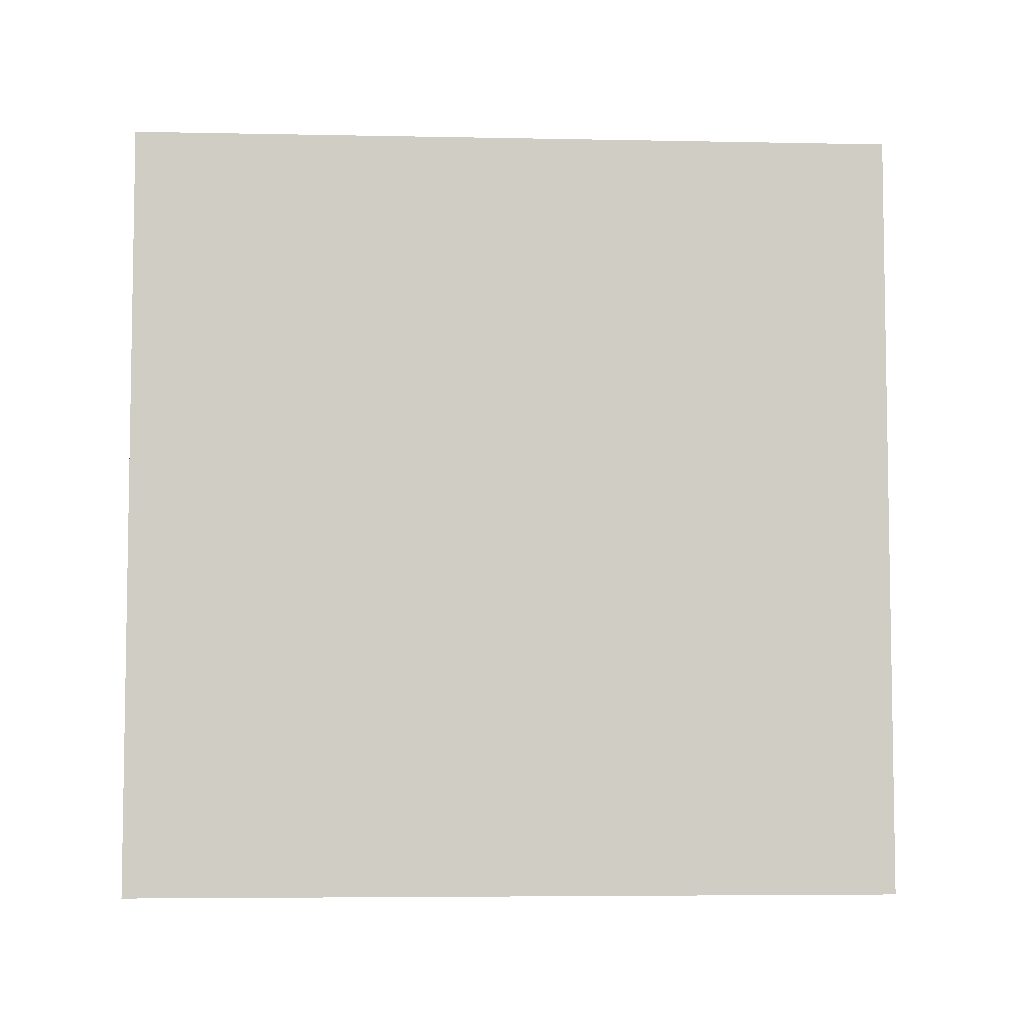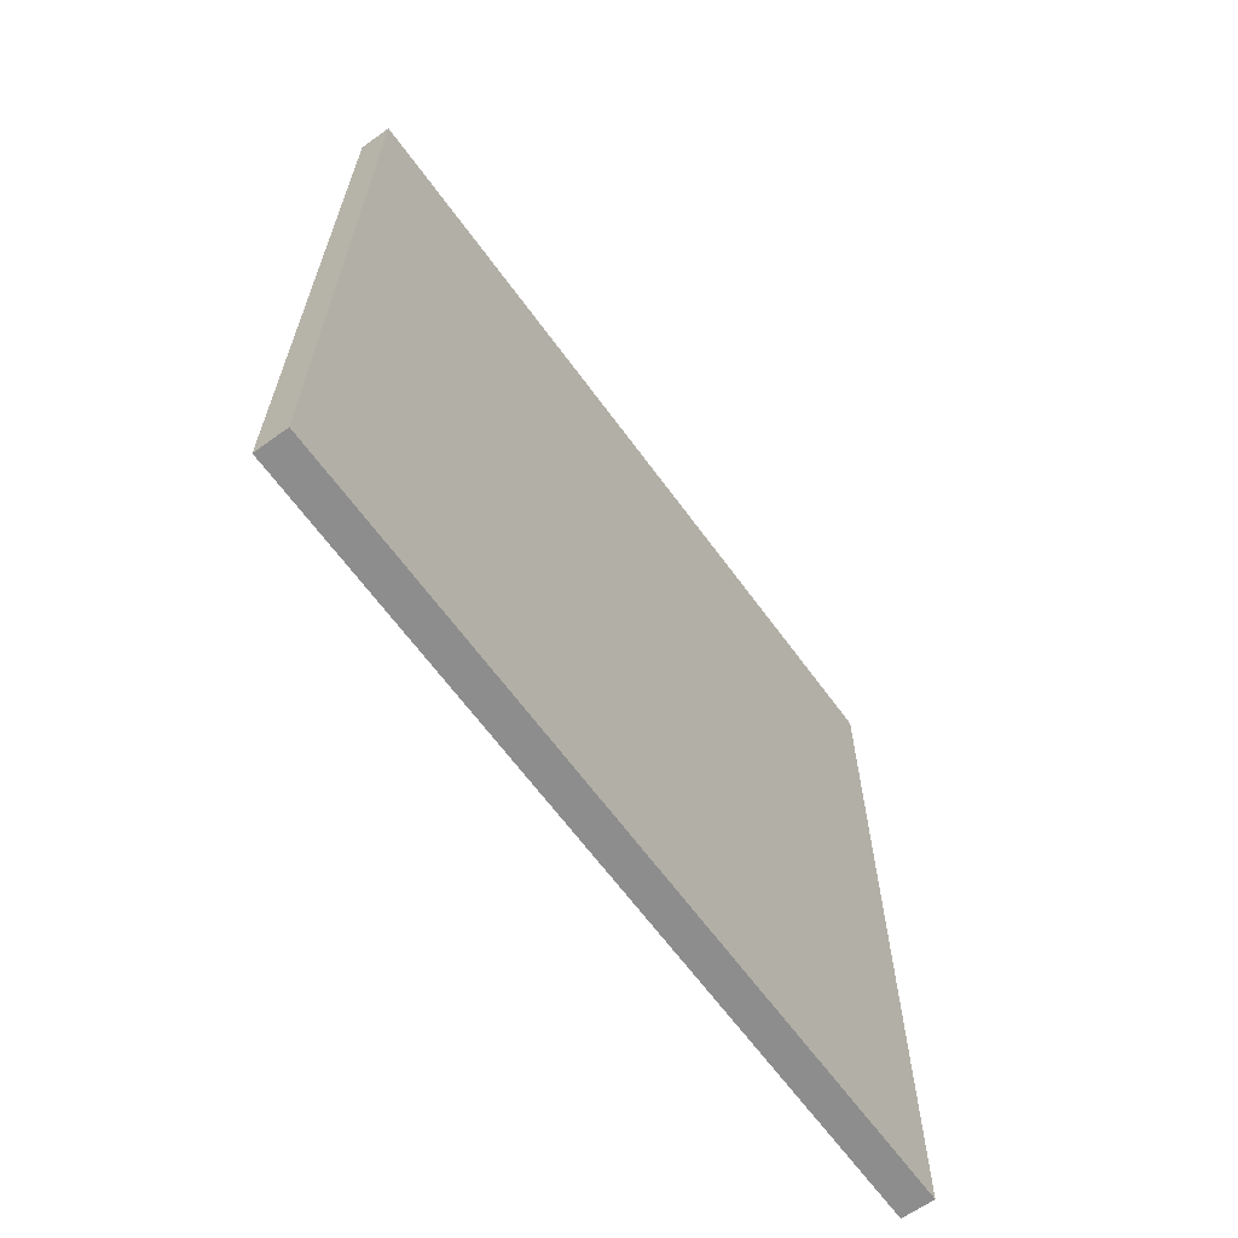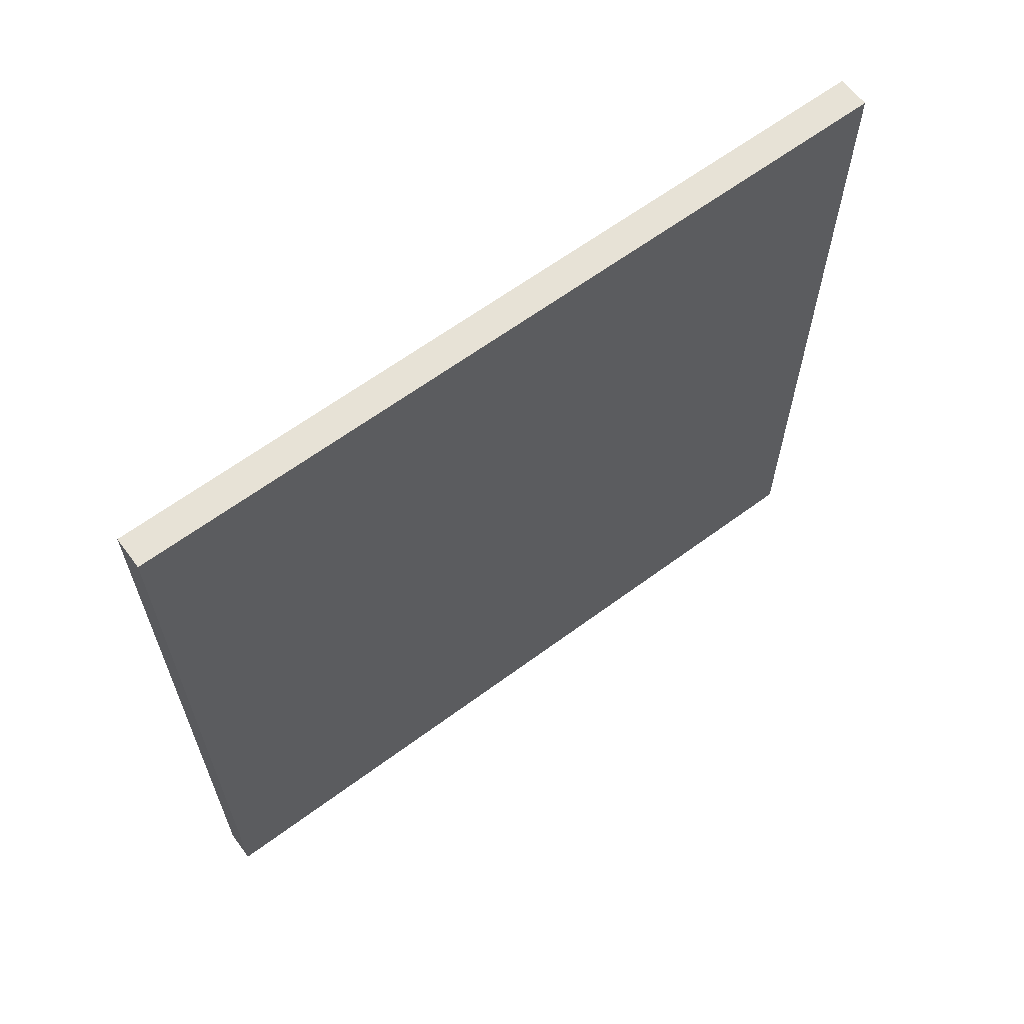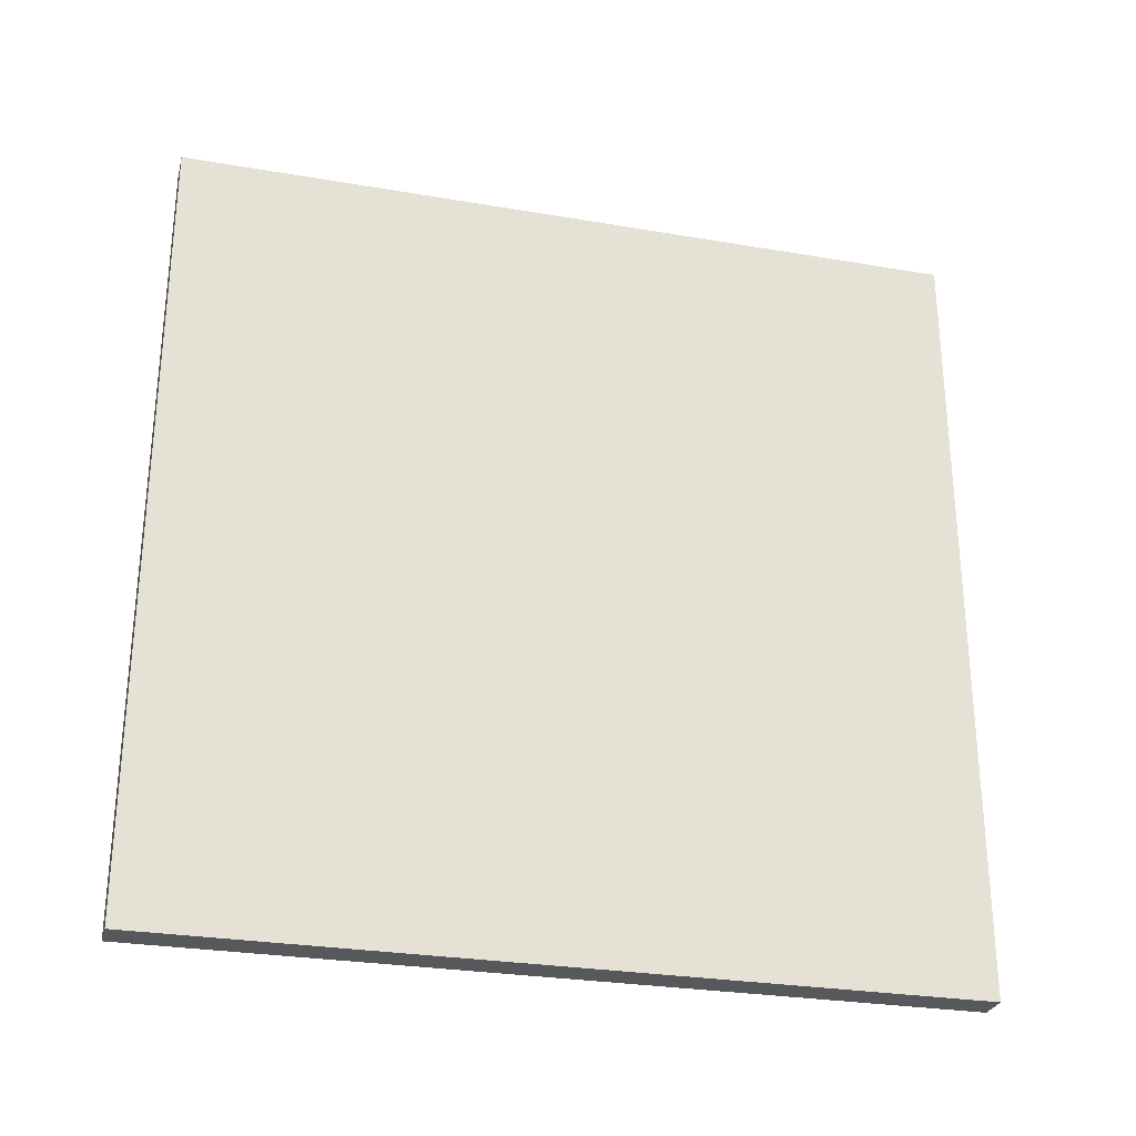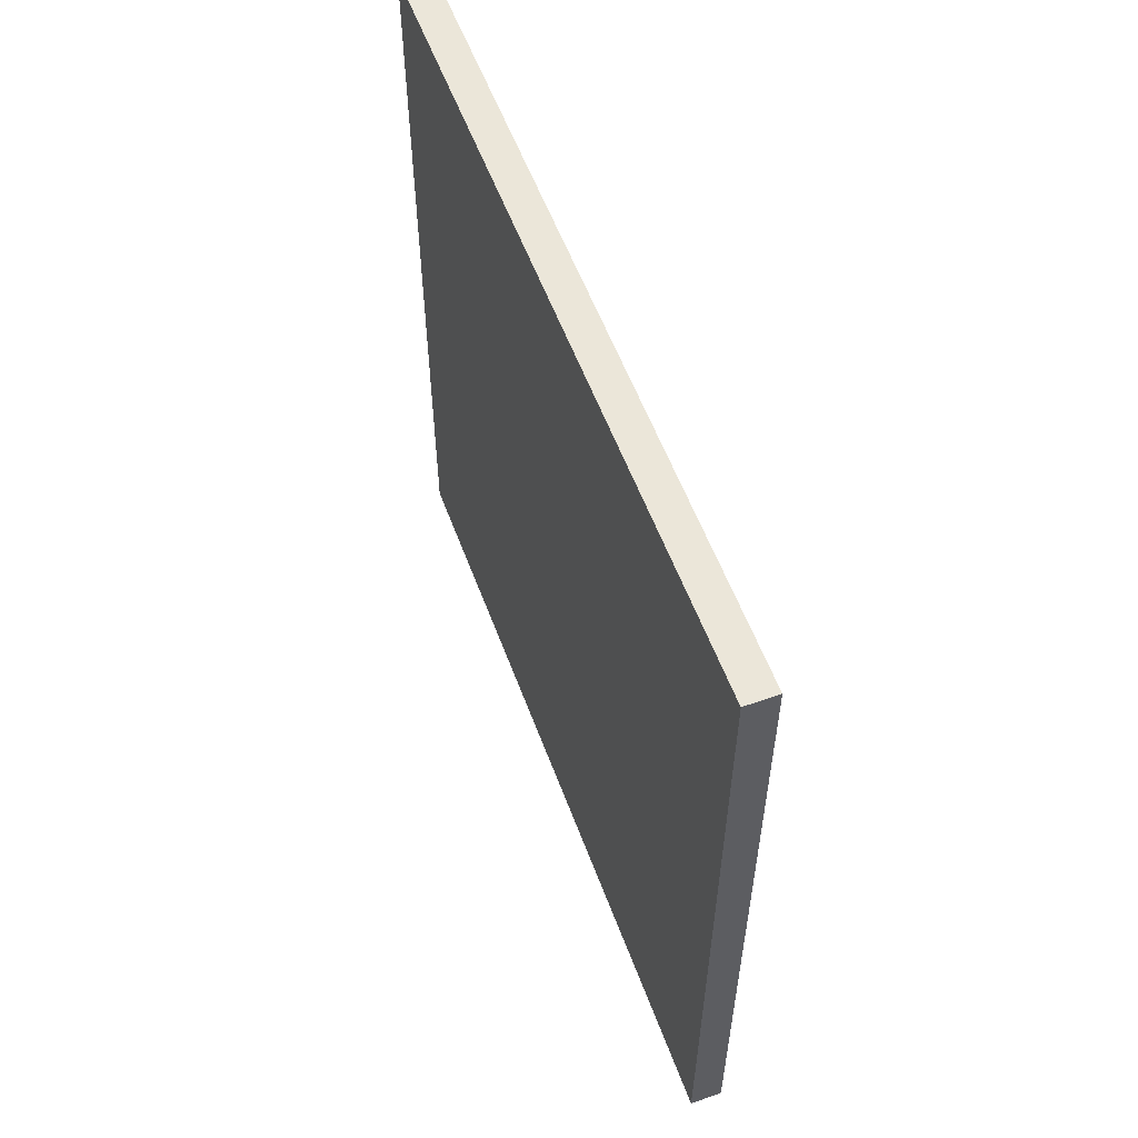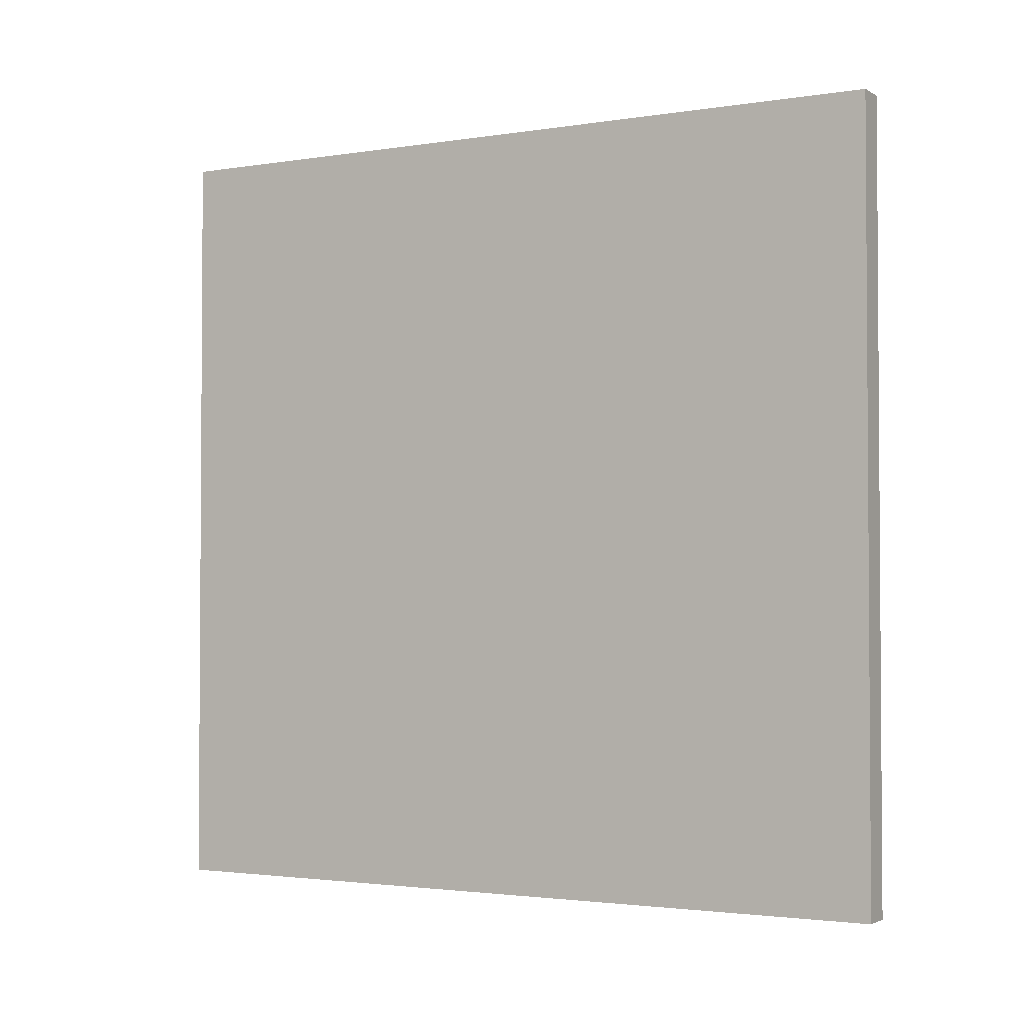
<metadata>
{"format":"obj","ext":"obj","renderer":"f3d","projection":"perspective","resolution":1024,"background":"white","views":[{"elev":-5.6,"azim":86.5,"up":"+Y"},{"elev":-64.6,"azim":-144.0,"up":"+Y"},{"elev":63.3,"azim":-126.8,"up":"+Y"},{"elev":-28.1,"azim":75.5,"up":"+Y"},{"elev":56.7,"azim":159.8,"up":"+Z"},{"elev":-2.3,"azim":119.3,"up":"+Y"}]}
</metadata>
<code>
o Bottom4_Drawer.002
v -0.009906 -1.1e-05 5.1e-05
v -0.009906 -1.1e-05 0.2475
v -0.009906 0.2475 0.2475
v -0.009906 0.2475 5.1e-05
v 9.4e-05 -1.1e-05 5.1e-05
v 9.4e-05 -1.1e-05 0.2475
v 9.4e-05 0.2475 5.1e-05
v 9.4e-05 0.2475 0.2475
f 2 1 5
f 1 2 3
f 3 4 1
f 5 1 4
f 5 6 2
f 6 5 7
f 4 7 5
f 7 8 6
f 8 7 4
f 8 3 2
f 4 3 8
f 2 6 8

</code>
